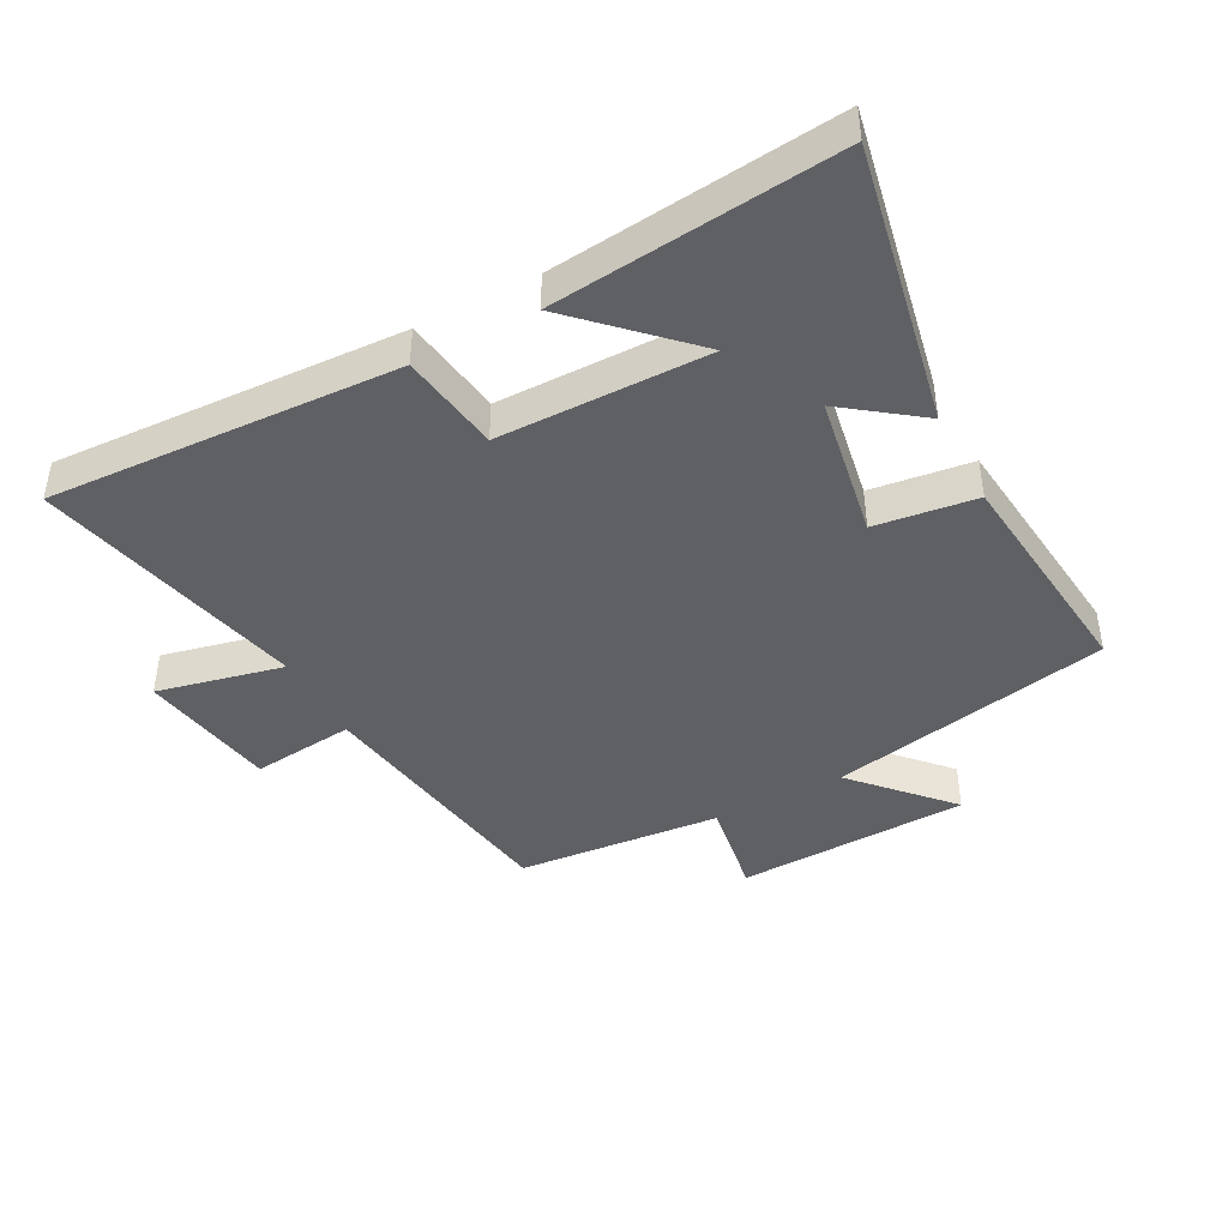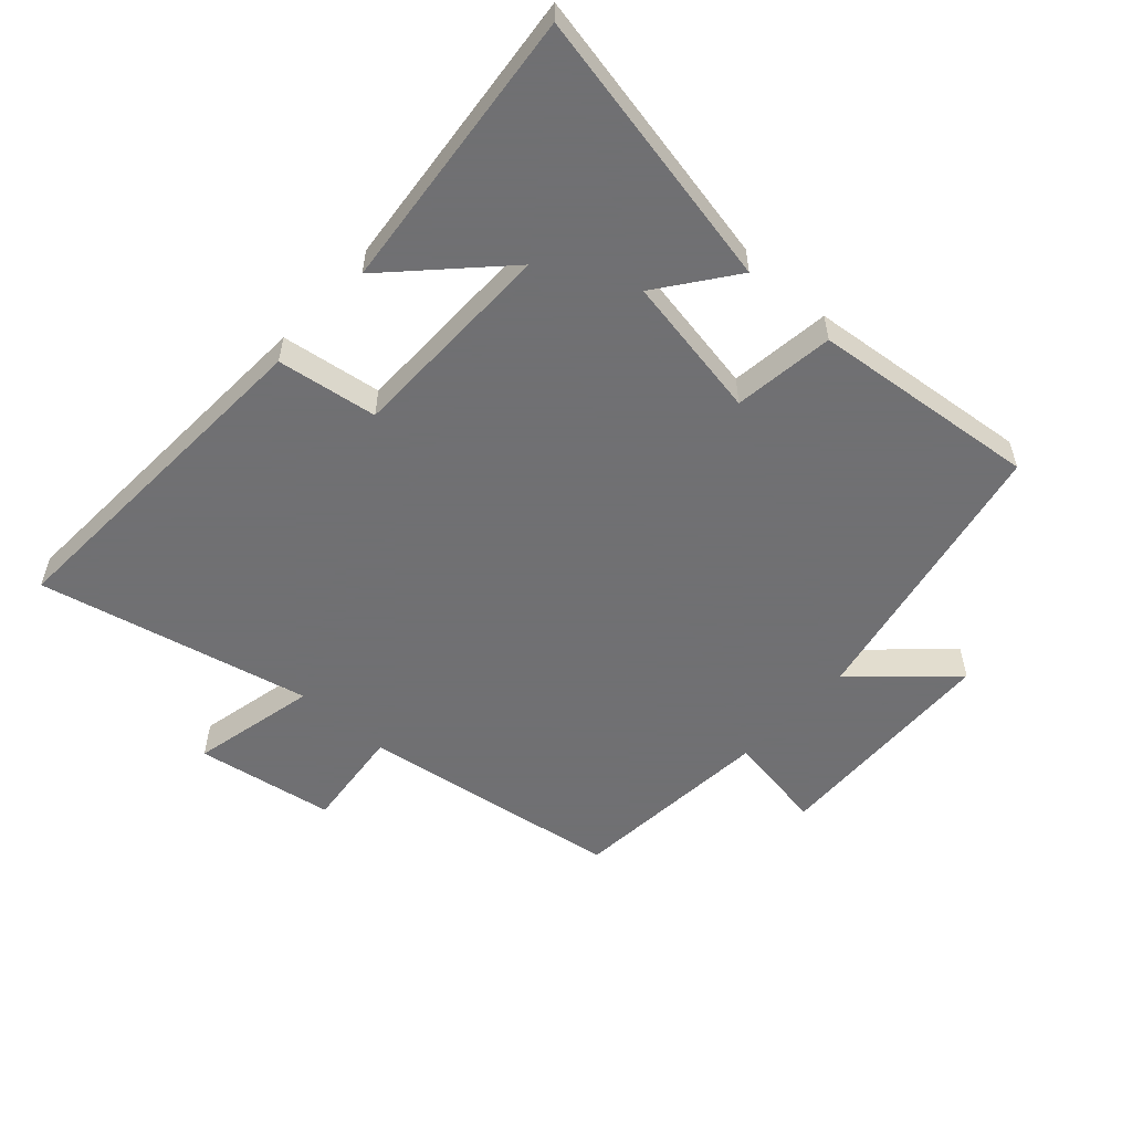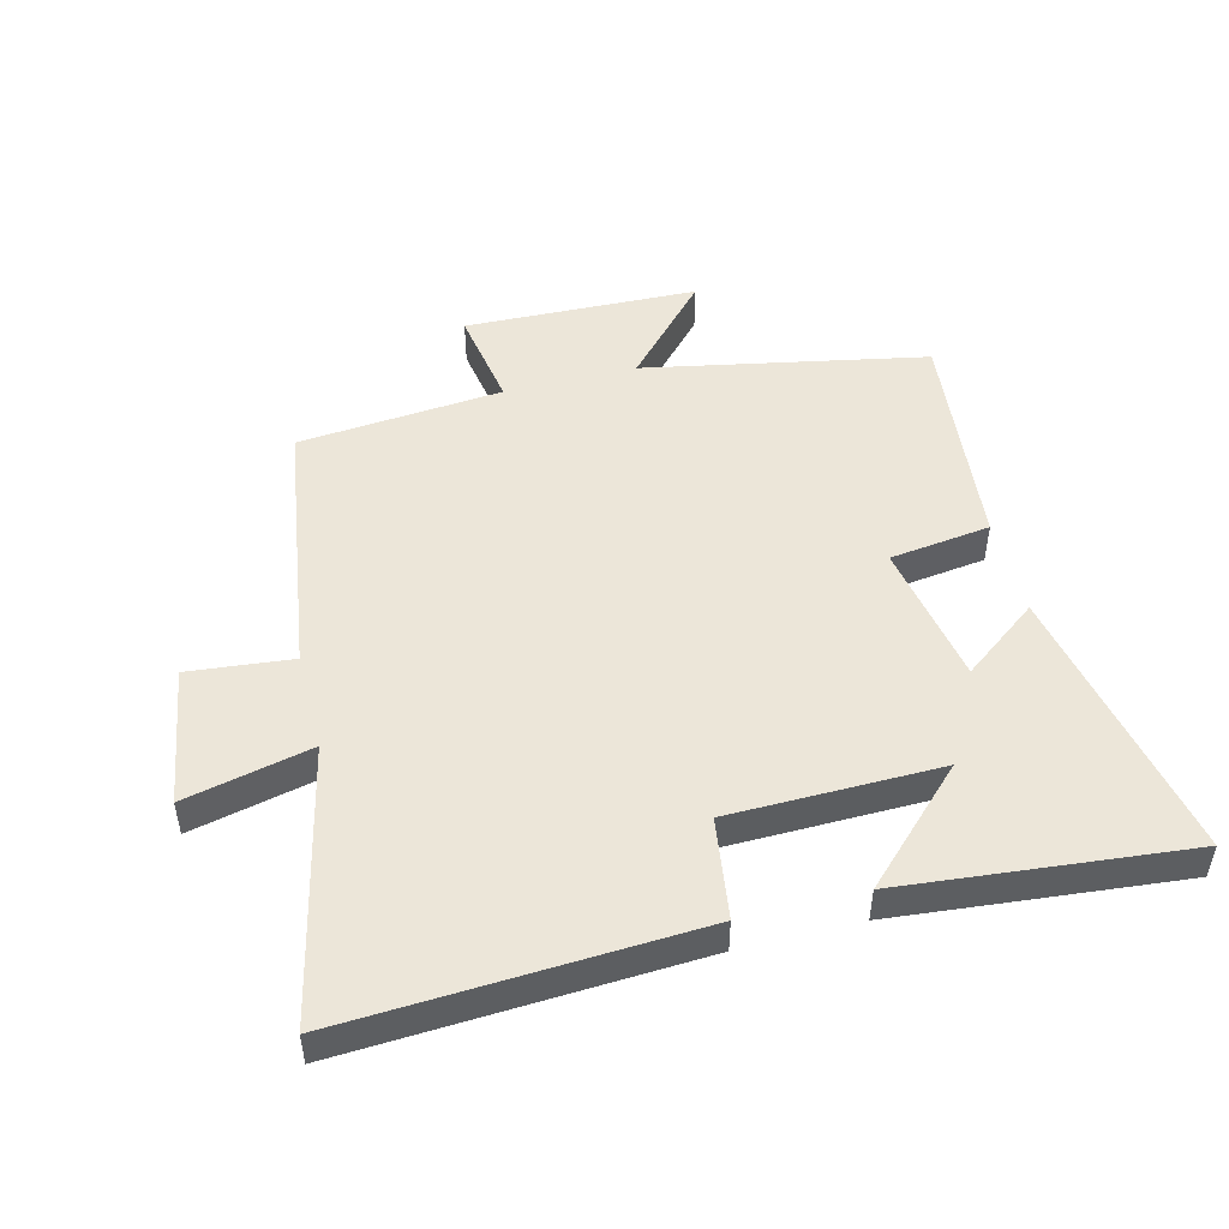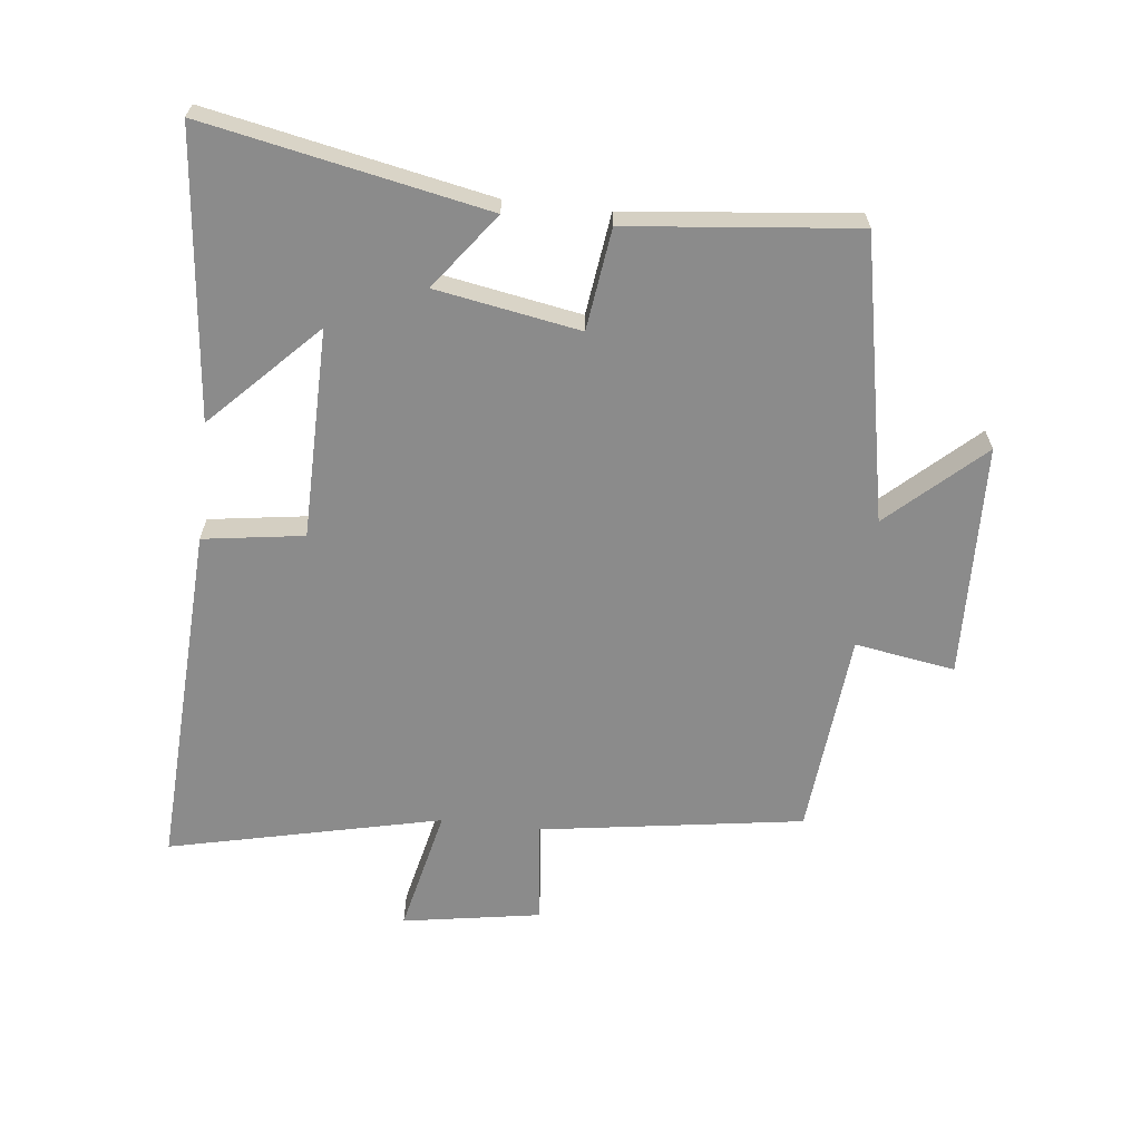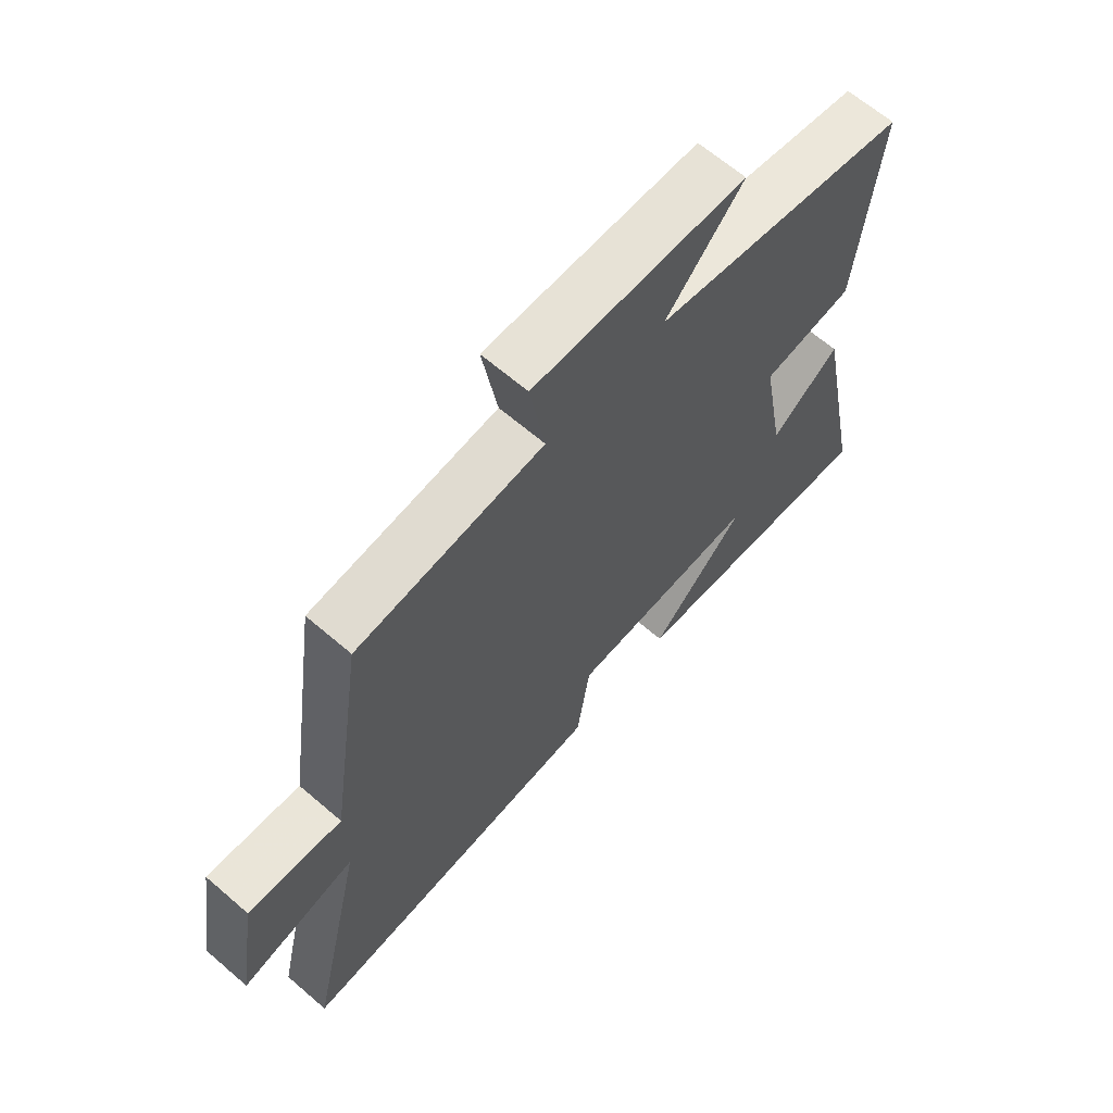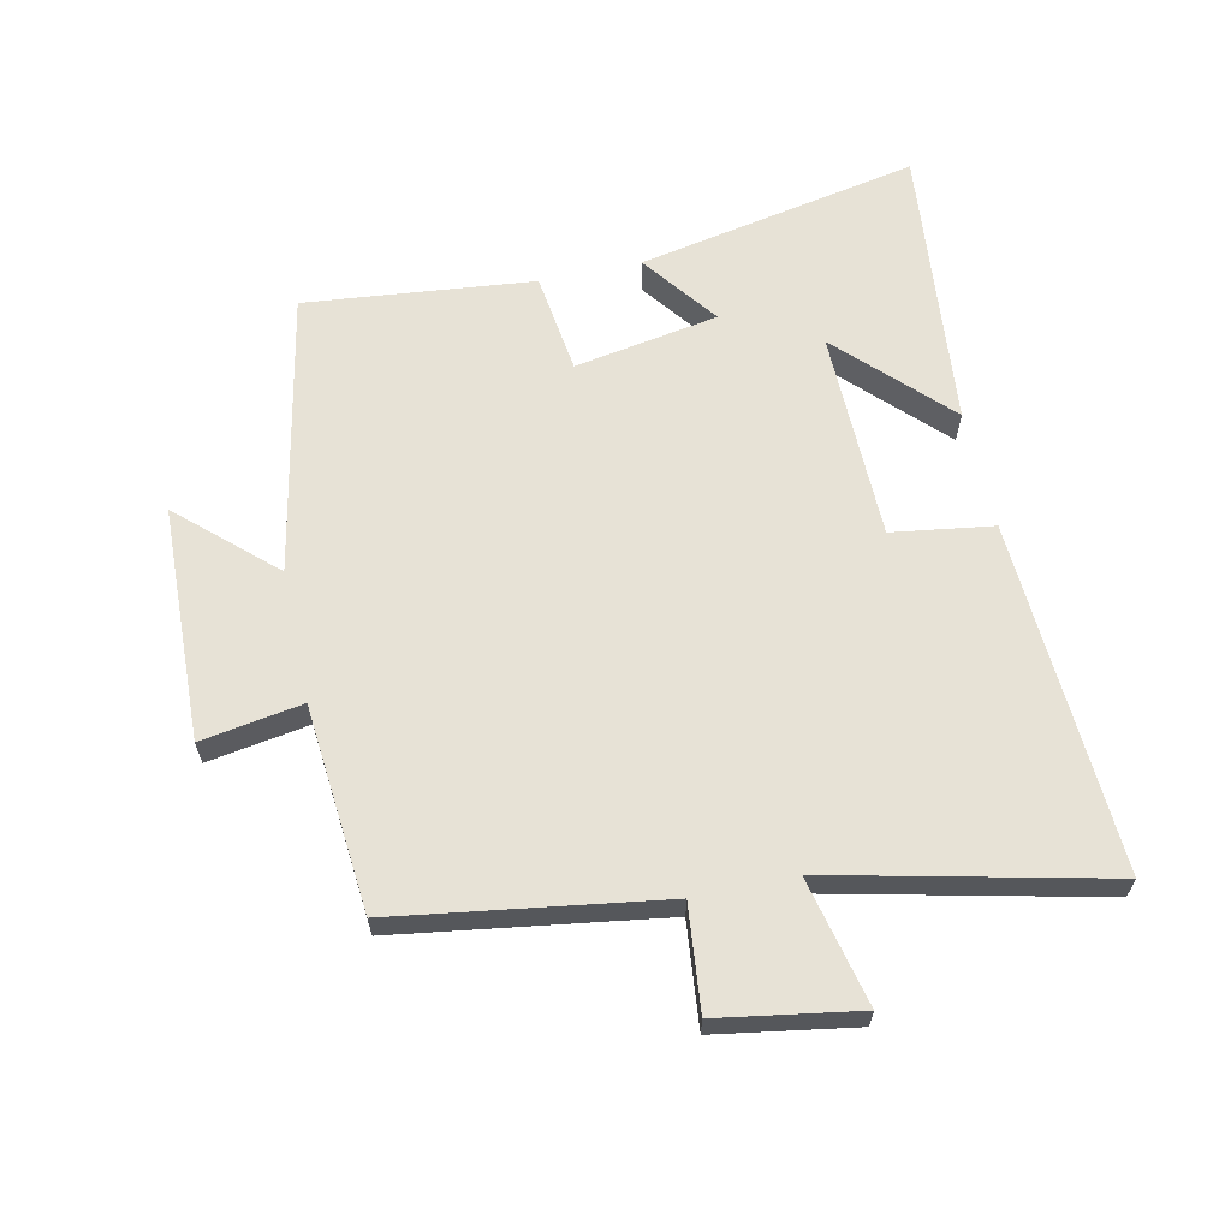
<metadata>
{"format":"obj","ext":"obj","renderer":"f3d","projection":"perspective","resolution":1024,"background":"white","views":[{"elev":-43.0,"azim":-151.9,"up":"+Y"},{"elev":-55.0,"azim":-132.1,"up":"+Y"},{"elev":49.1,"azim":165.6,"up":"+Y"},{"elev":-63.8,"azim":-96.4,"up":"+Y"},{"elev":64.9,"azim":130.9,"up":"+Z"},{"elev":63.0,"azim":77.8,"up":"+Y"}]}
</metadata>
<code>
v -0.588 0.07 -0.545
v -0.5 0.07 -0.104
v -0.381 0.07 -0.193
v -0.341 0.07 0.033
v -0.5 0.07 0.054
v -0.537 0.07 0.412
v -0.093 0.07 0.5
v -0.227 0.07 0.646
v 0.141 0.07 0.658
v 0.115 0.07 0.5
v 0.438 0.07 0.471
v 0.5 0.07 0.057
v 0.663 0.07 0.074
v 0.699 0.07 -0.144
v 0.5 0.07 -0.099
v 0.598 0.07 -0.528
v 0.048 0.07 -0.5
v 0.025 0.07 -0.342
v -0.305 0.07 -0.338
v -0.14 0.07 -0.5
v -0.588 0 -0.545
v -0.5 0 -0.104
v -0.381 0 -0.193
v -0.341 0 0.033
v -0.5 0 0.054
v -0.537 0 0.412
v -0.093 0 0.5
v -0.227 0 0.646
v 0.141 0 0.658
v 0.115 0 0.5
v 0.438 0 0.471
v 0.5 0 0.057
v 0.663 0 0.074
v 0.699 0 -0.144
v 0.5 0 -0.099
v 0.598 0 -0.528
v 0.048 0 -0.5
v 0.025 0 -0.342
v -0.305 0 -0.338
v -0.14 0 -0.5
f 19 20 1
f 15 16 17 18
f 15 18 19
f 12 13 14 15
f 10 11 12 15
f 10 15 19
f 7 8 9 10
f 4 5 6 7
f 3 4 7 10
f 19 1 2 3
f 3 10 19
f 21 40 39
f 38 37 36 35
f 39 38 35
f 35 34 33 32
f 35 32 31 30
f 39 35 30
f 30 29 28 27
f 27 26 25 24
f 30 27 24 23
f 23 22 21 39
f 39 30 23
f 1 21 22 2
f 2 22 23 3
f 3 23 24 4
f 4 24 25 5
f 5 25 26 6
f 6 26 27 7
f 7 27 28 8
f 8 28 29 9
f 9 29 30 10
f 10 30 31 11
f 11 31 32 12
f 12 32 33 13
f 13 33 34 14
f 14 34 35 15
f 15 35 36 16
f 16 36 37 17
f 17 37 38 18
f 18 38 39 19
f 19 39 40 20
f 20 40 21 1

</code>
